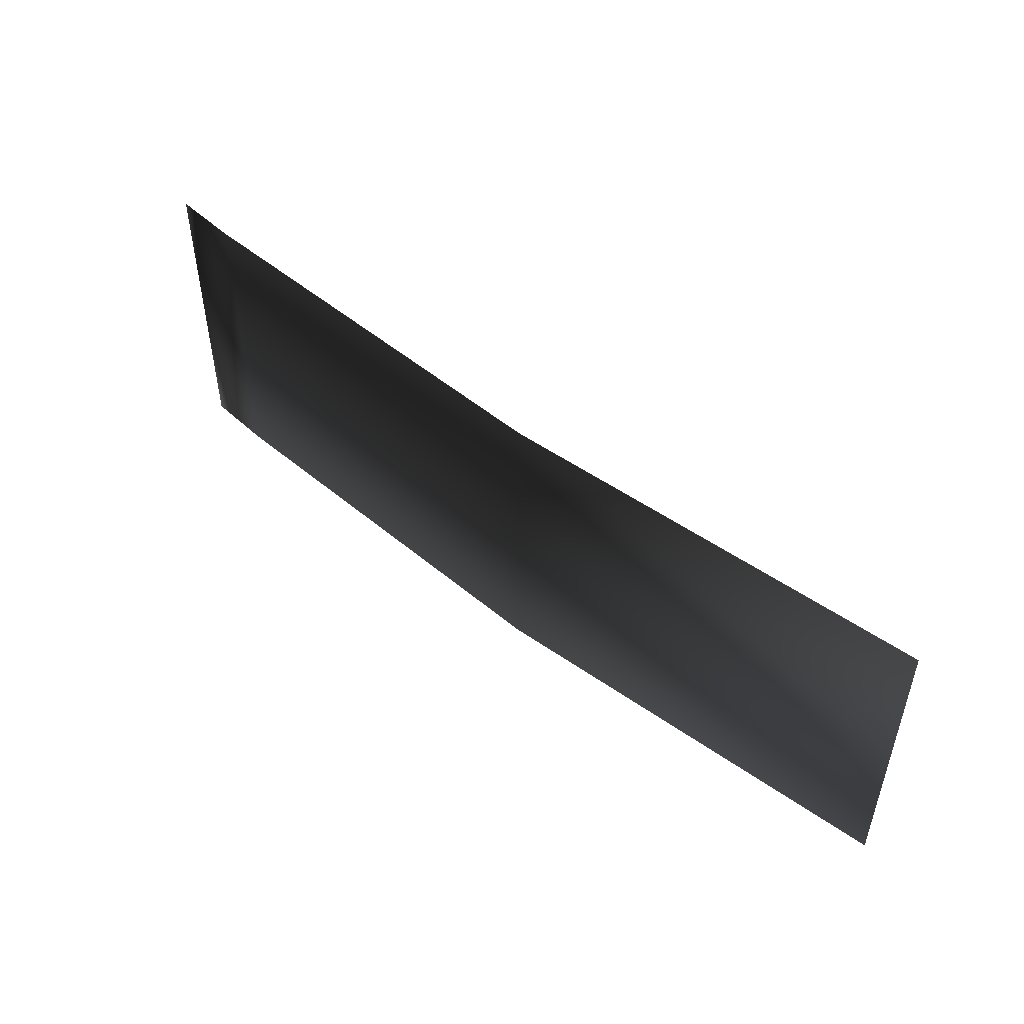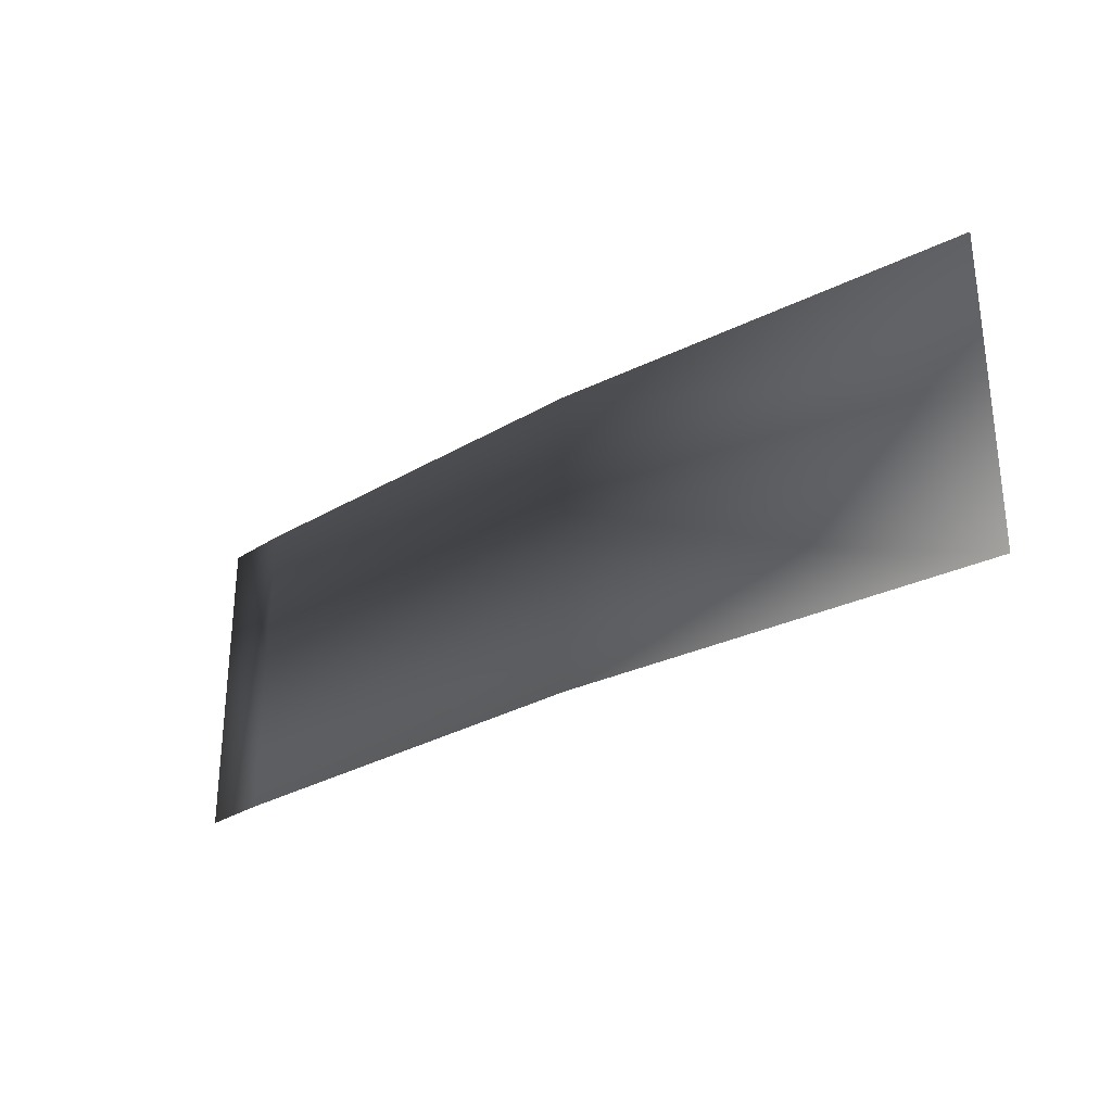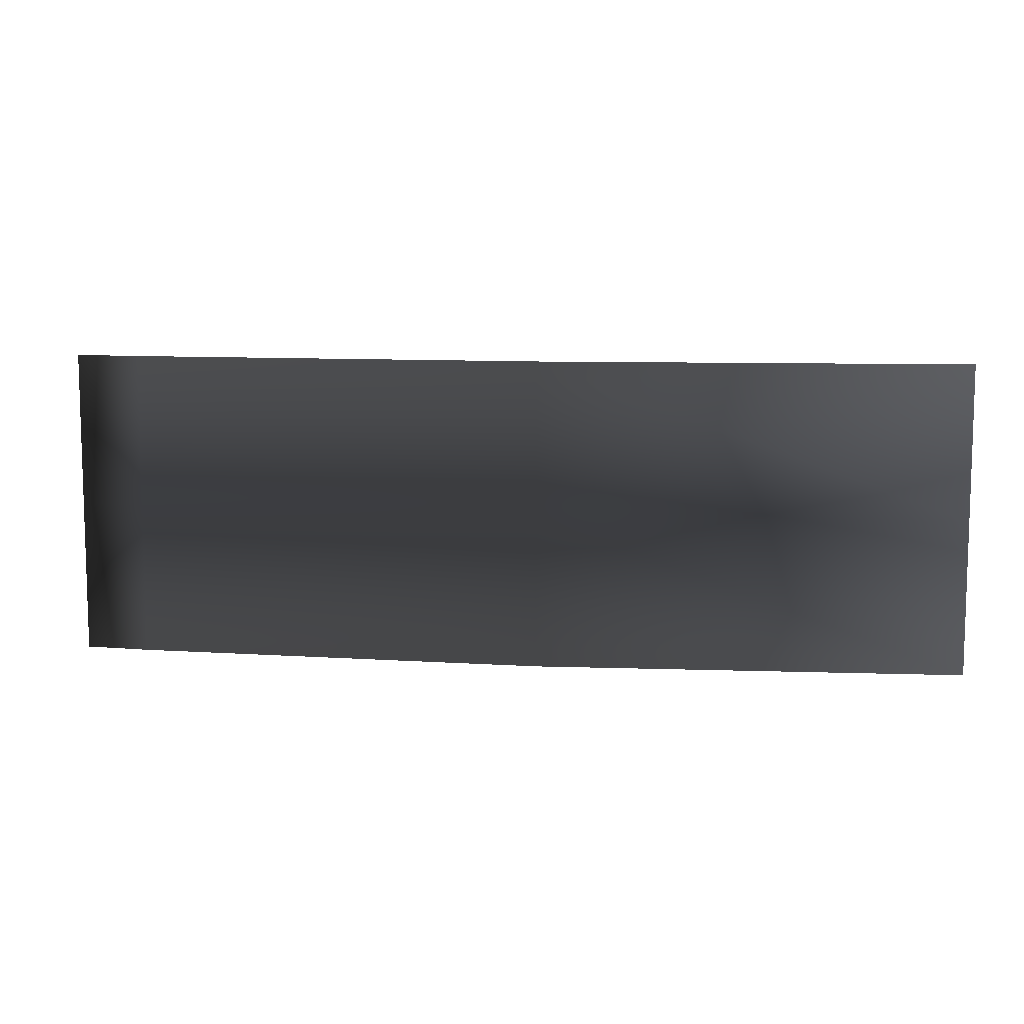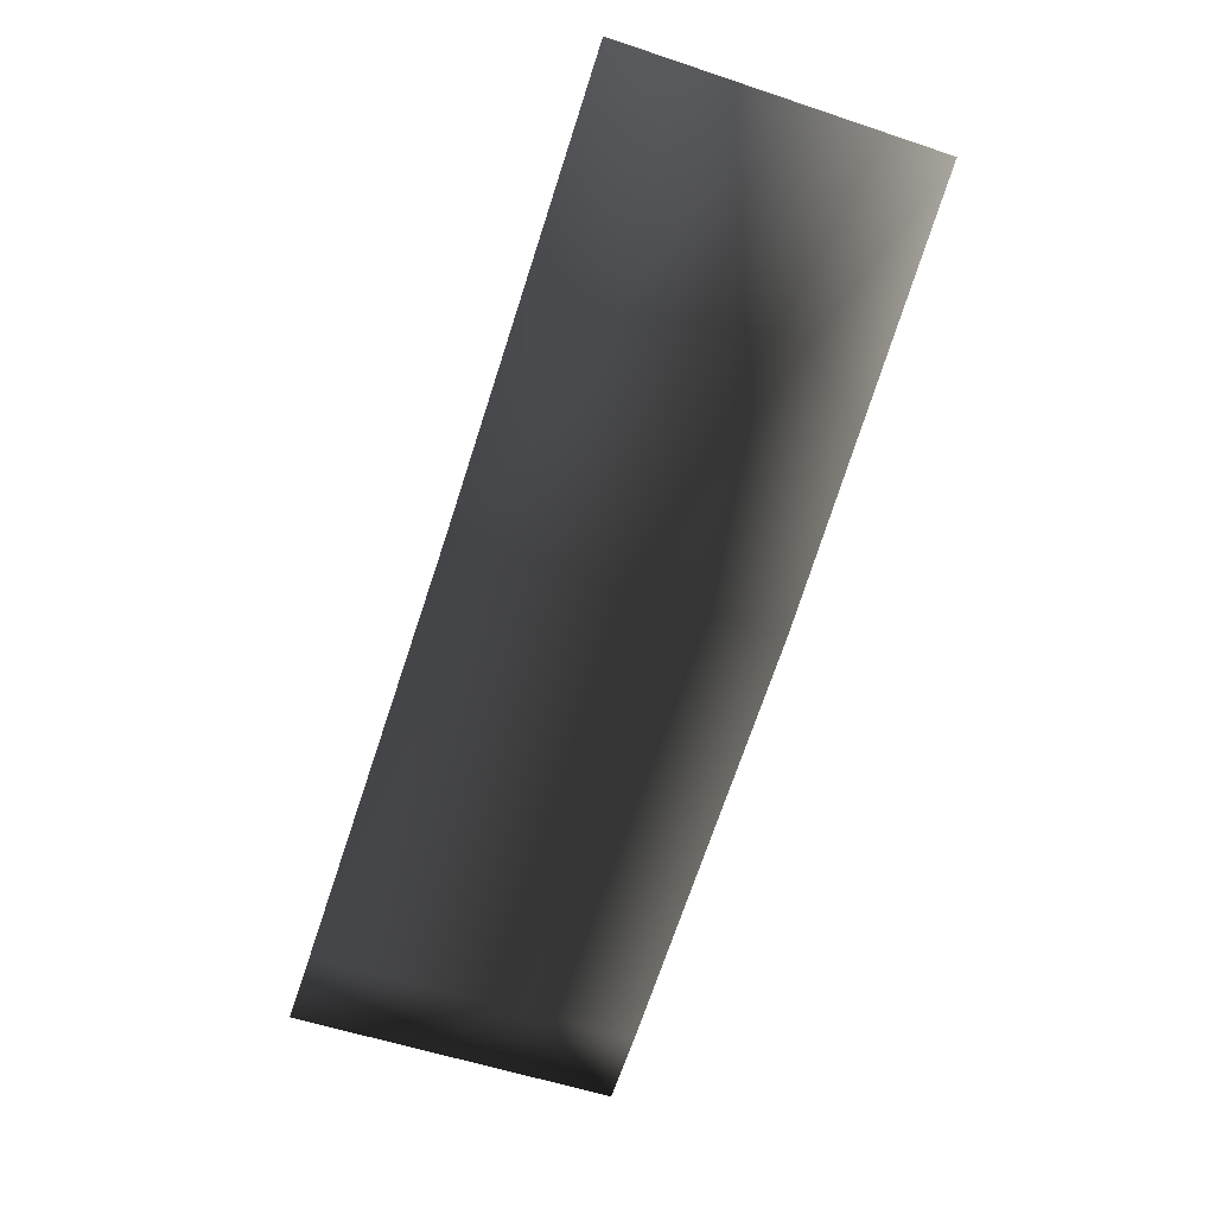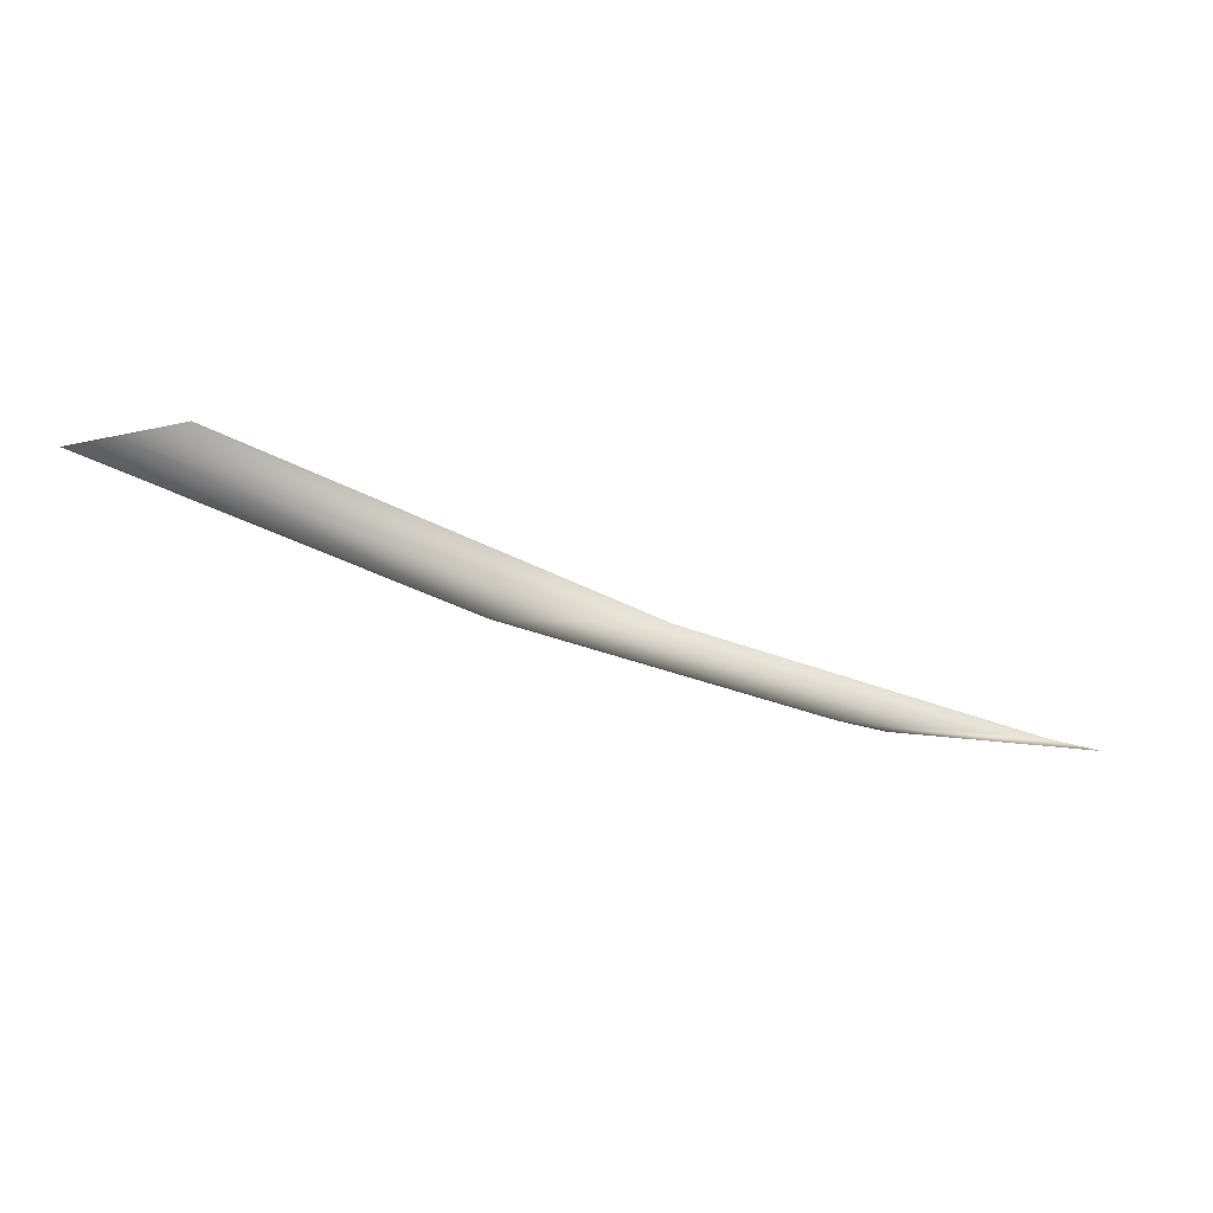
<metadata>
{"format":"obj","ext":"obj","renderer":"f3d","projection":"perspective","resolution":1024,"background":"white","views":[{"elev":49.8,"azim":-122.4,"up":"+Y"},{"elev":-28.6,"azim":-123.5,"up":"+Y"},{"elev":9.2,"azim":-155.2,"up":"+Y"},{"elev":-56.5,"azim":-109.2,"up":"+Z"},{"elev":0.4,"azim":-31.2,"up":"+Z"}]}
</metadata>
<code>
v 0.58 -4.492e-06 0.0262
v 0.58 1.113 0.0262
v 3.466 1.113 -0.738
v 3.466 -2.192e-06 -0.738
v 3.93 1.113 -0.8355
v 3.93 -4.875e-06 -0.8355
v -2.306 -7.544e-06 1.069
v -2.306 1.113 1.069
v 3.466 -1.113 -0.738
v 3.466 -2.192e-06 -0.738
v 3.93 -4.875e-06 -0.8355
v 3.93 -1.113 -0.8355
v 0.58 -1.113 0.0262
v 0.58 -4.492e-06 0.0262
v -2.306 -1.113 1.069
v -2.306 -7.544e-06 1.069
g Ramp_LP_C_(2)_35329_588
f 1 3 2
f 1 4 3
f 4 5 3
f 4 6 5
f 7 1 2
f 7 2 8
f 9 11 10
f 9 12 11
f 13 9 10
f 13 10 14
f 15 13 14
f 15 14 16

</code>
